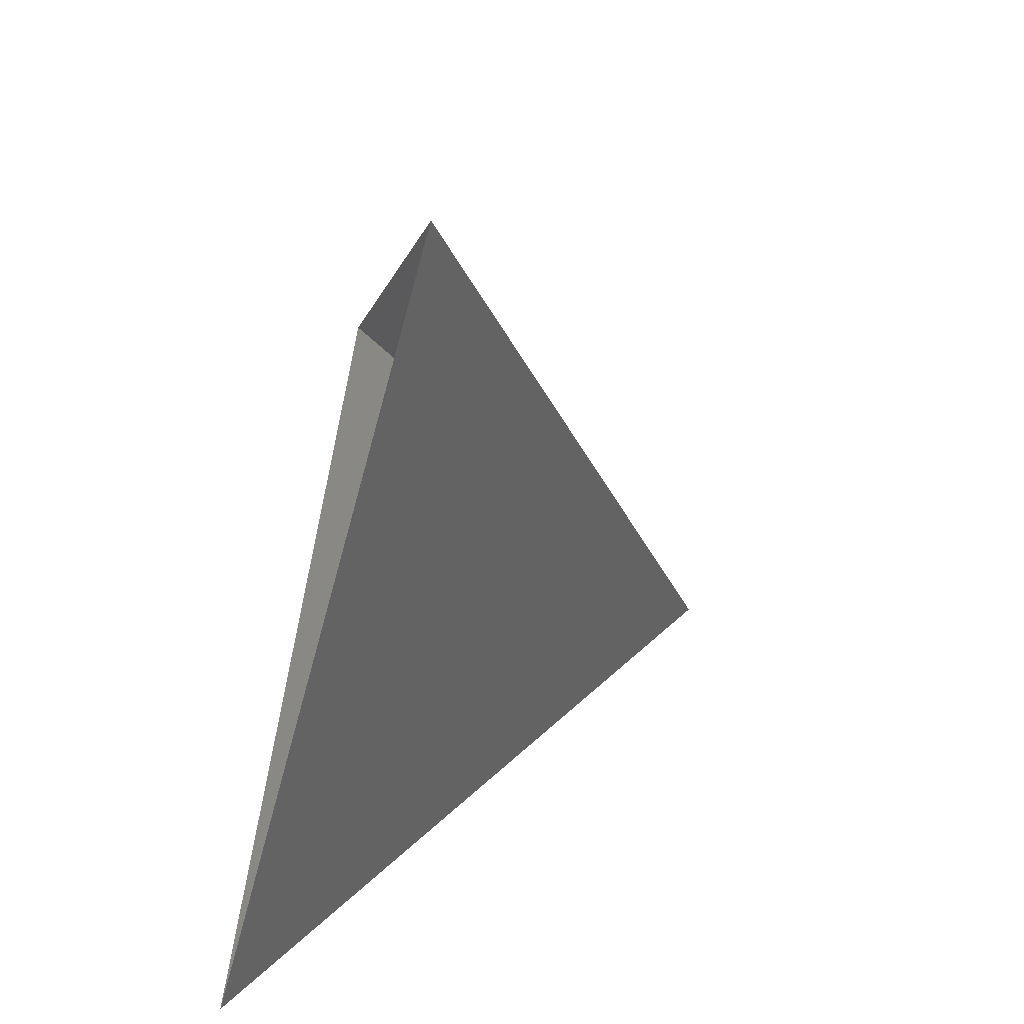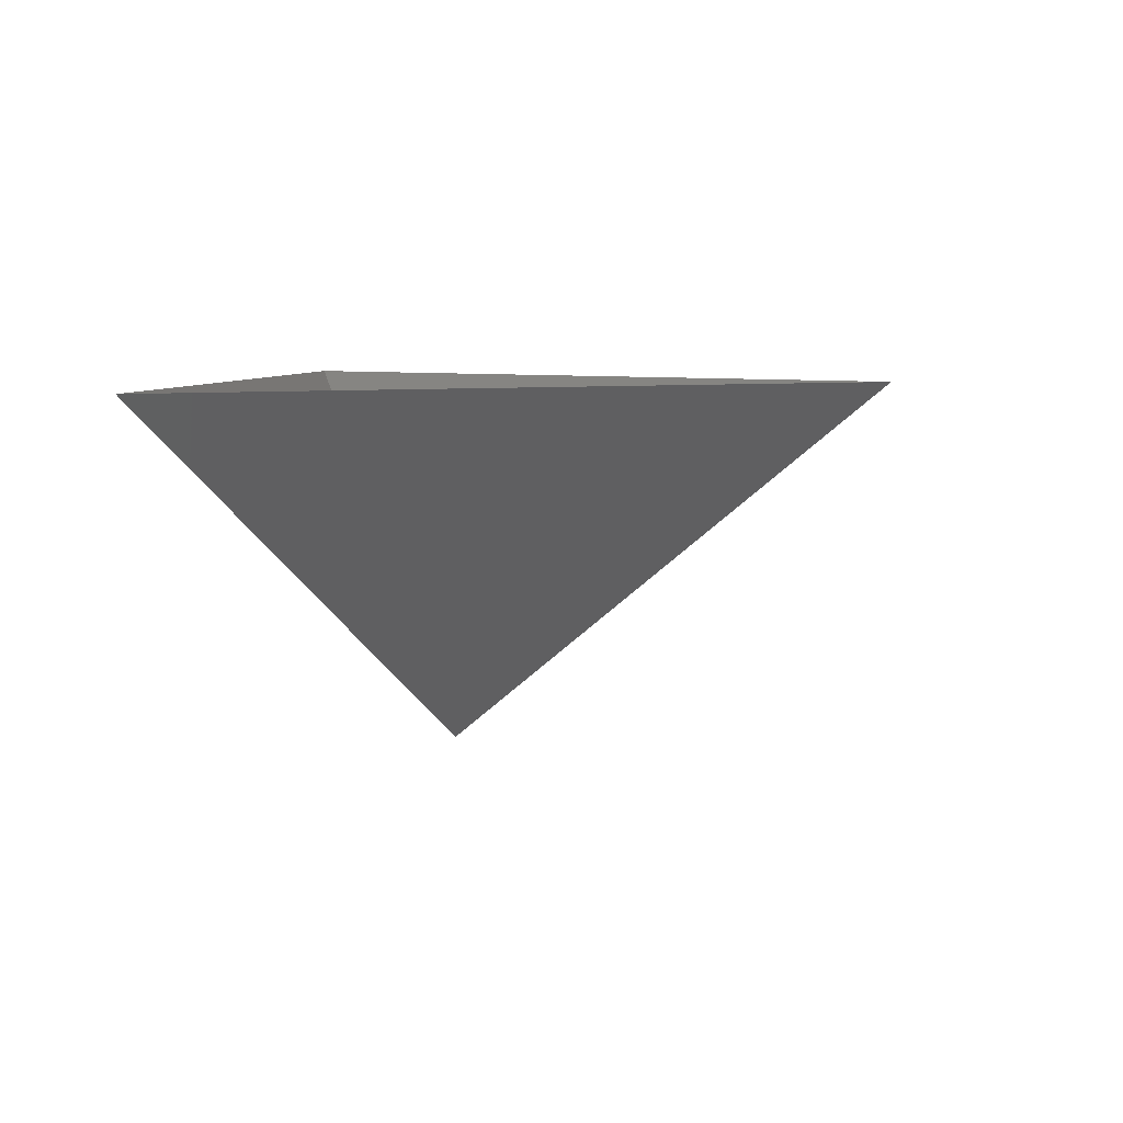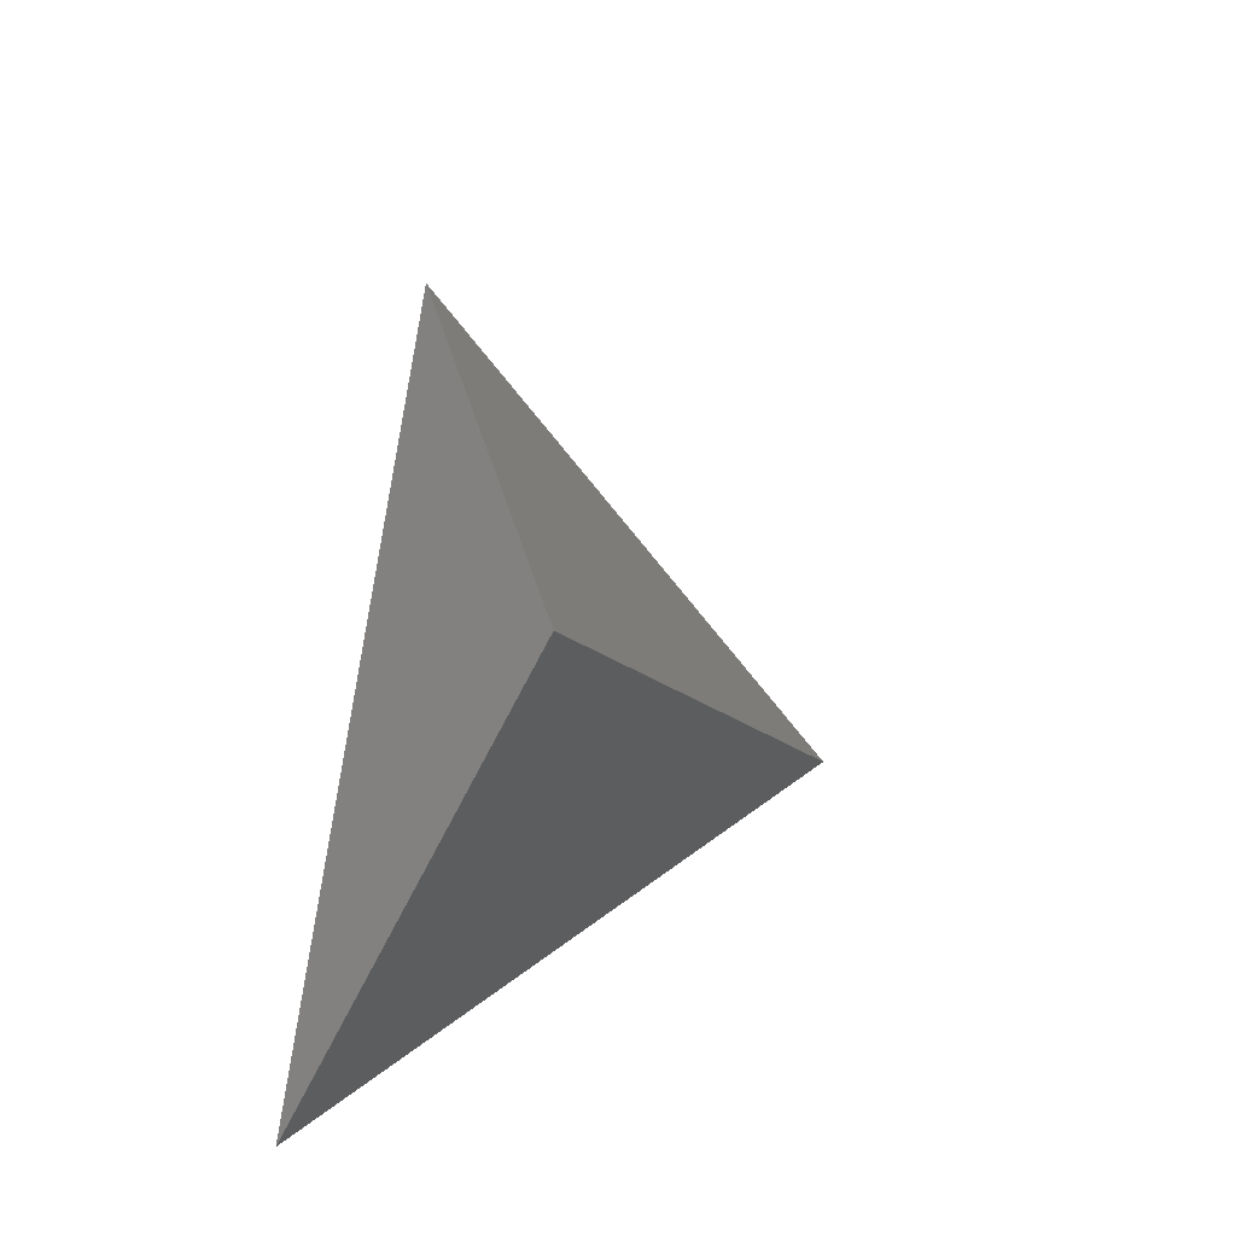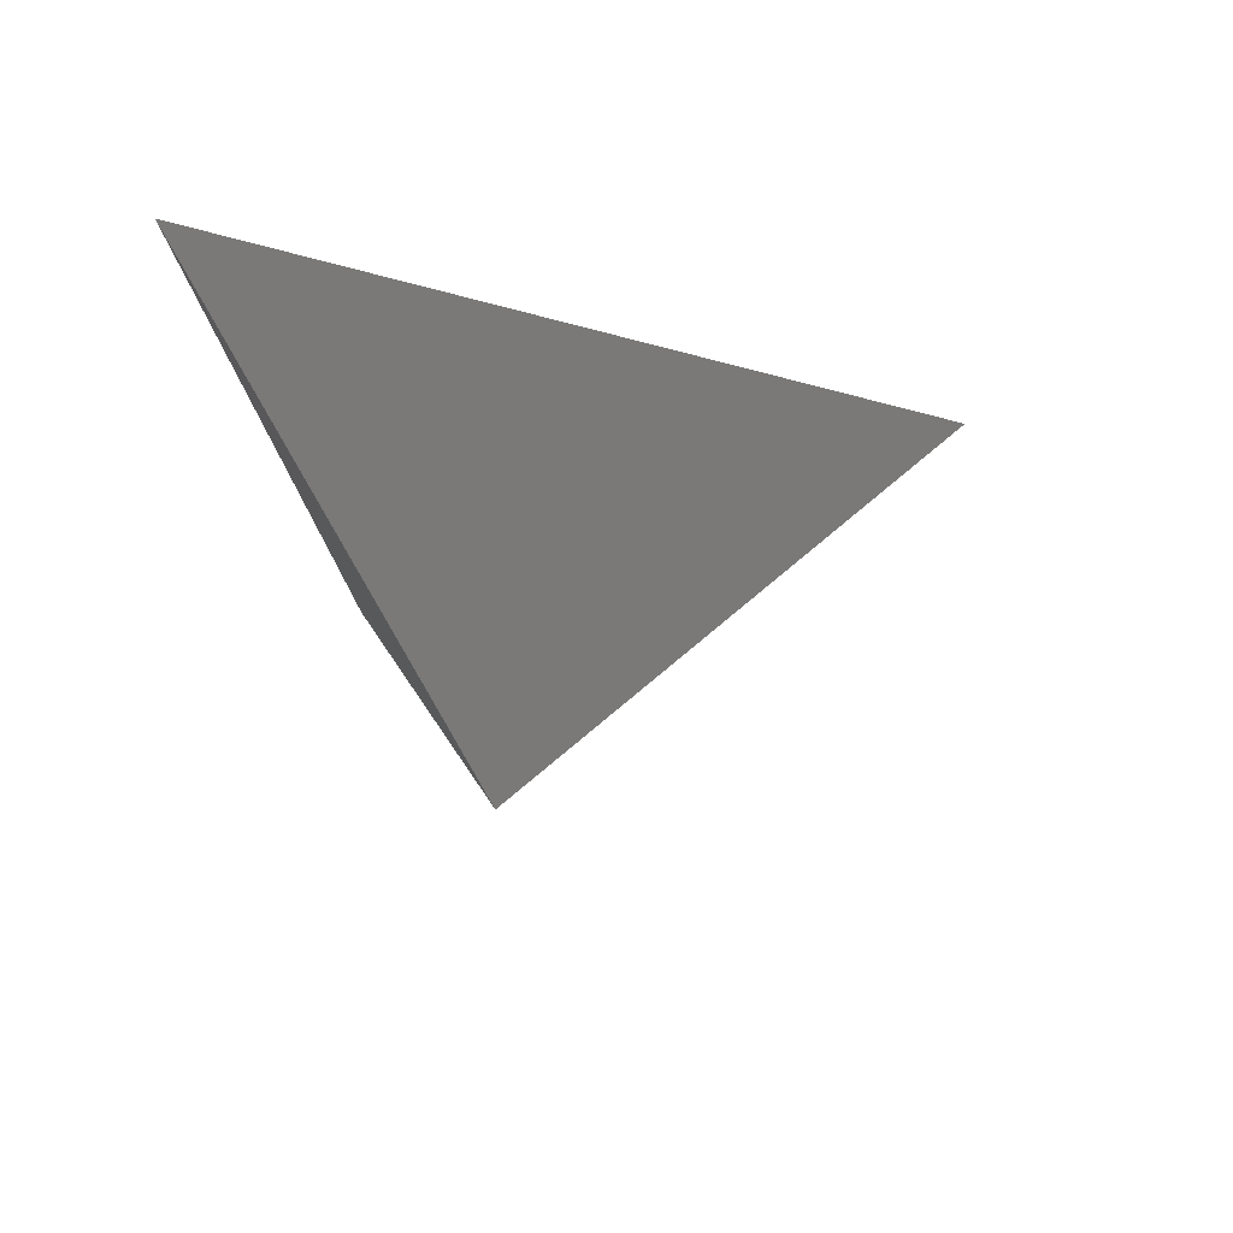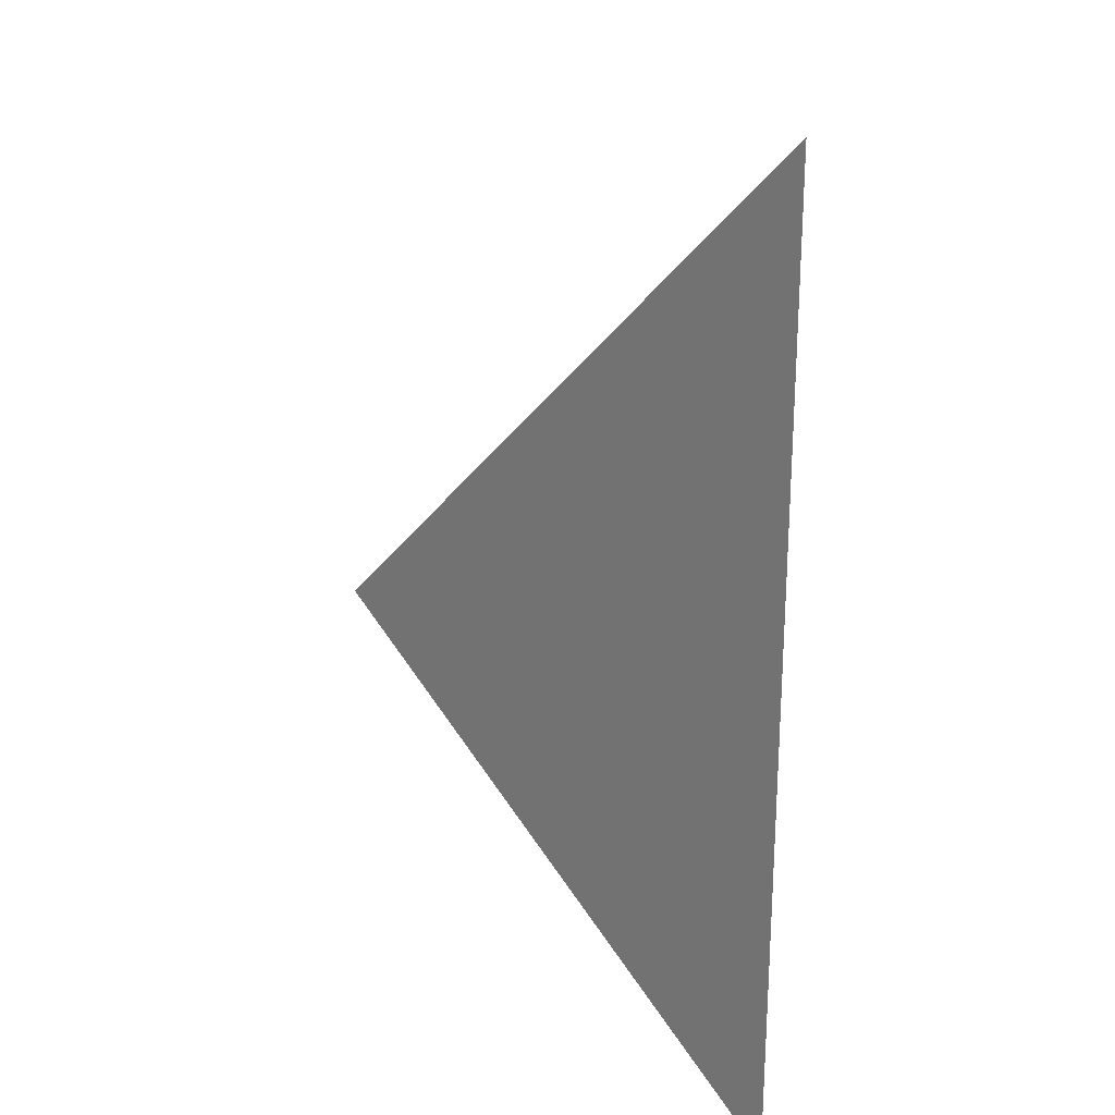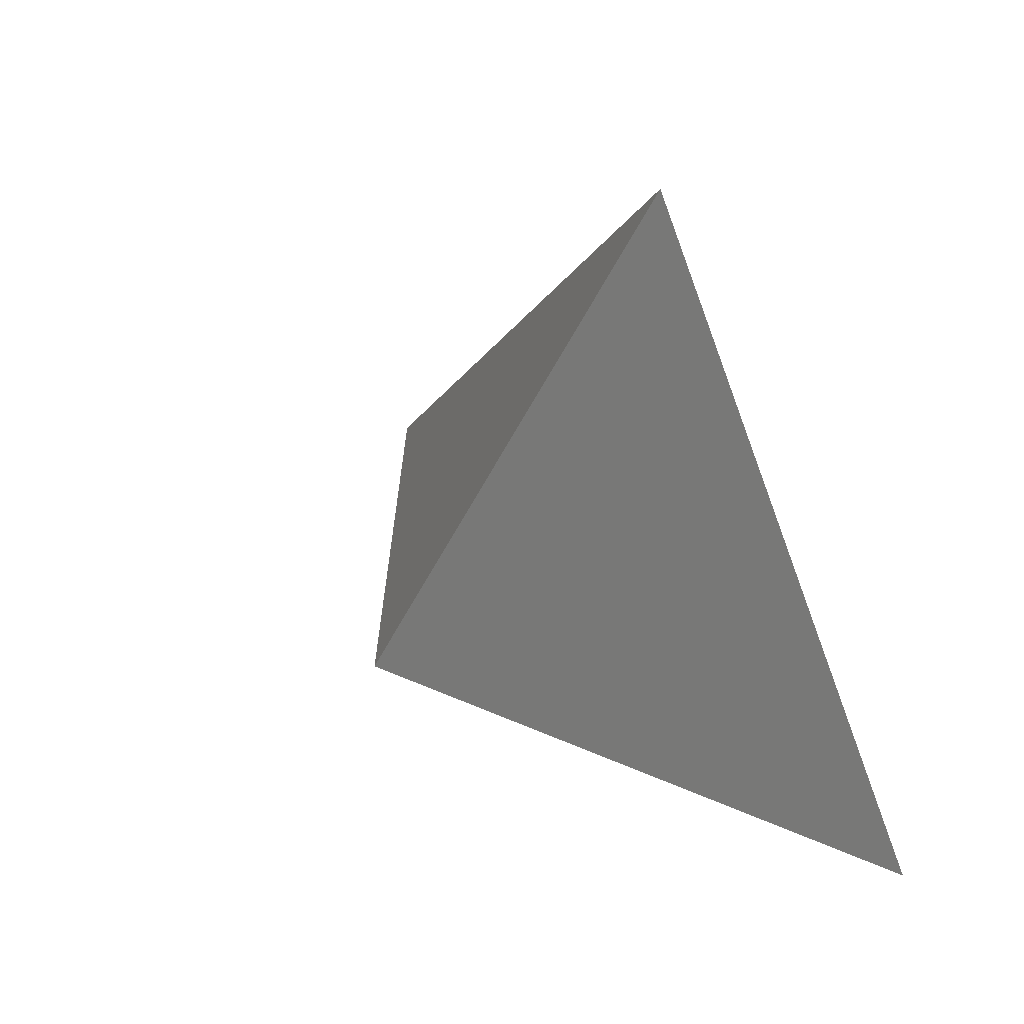
<metadata>
{"format":"stl","ext":"stl","renderer":"f3d","projection":"perspective","resolution":1024,"background":"white","views":[{"elev":-58.5,"azim":75.1,"up":"+Y"},{"elev":6.2,"azim":95.1,"up":"+Z"},{"elev":-34.0,"azim":72.3,"up":"+Y"},{"elev":-20.9,"azim":95.1,"up":"+Z"},{"elev":-72.8,"azim":-90.8,"up":"+Y"},{"elev":46.9,"azim":-129.1,"up":"+Y"}]}
</metadata>
<code>
# stl→obj: 4 verts, 3 faces
v -5 -17 16.87
v 7 -17 16.87
v 1 -14 11.87
v 1 -8 16.87
f 1 2 3
f 2 4 3
f 4 1 3

</code>
